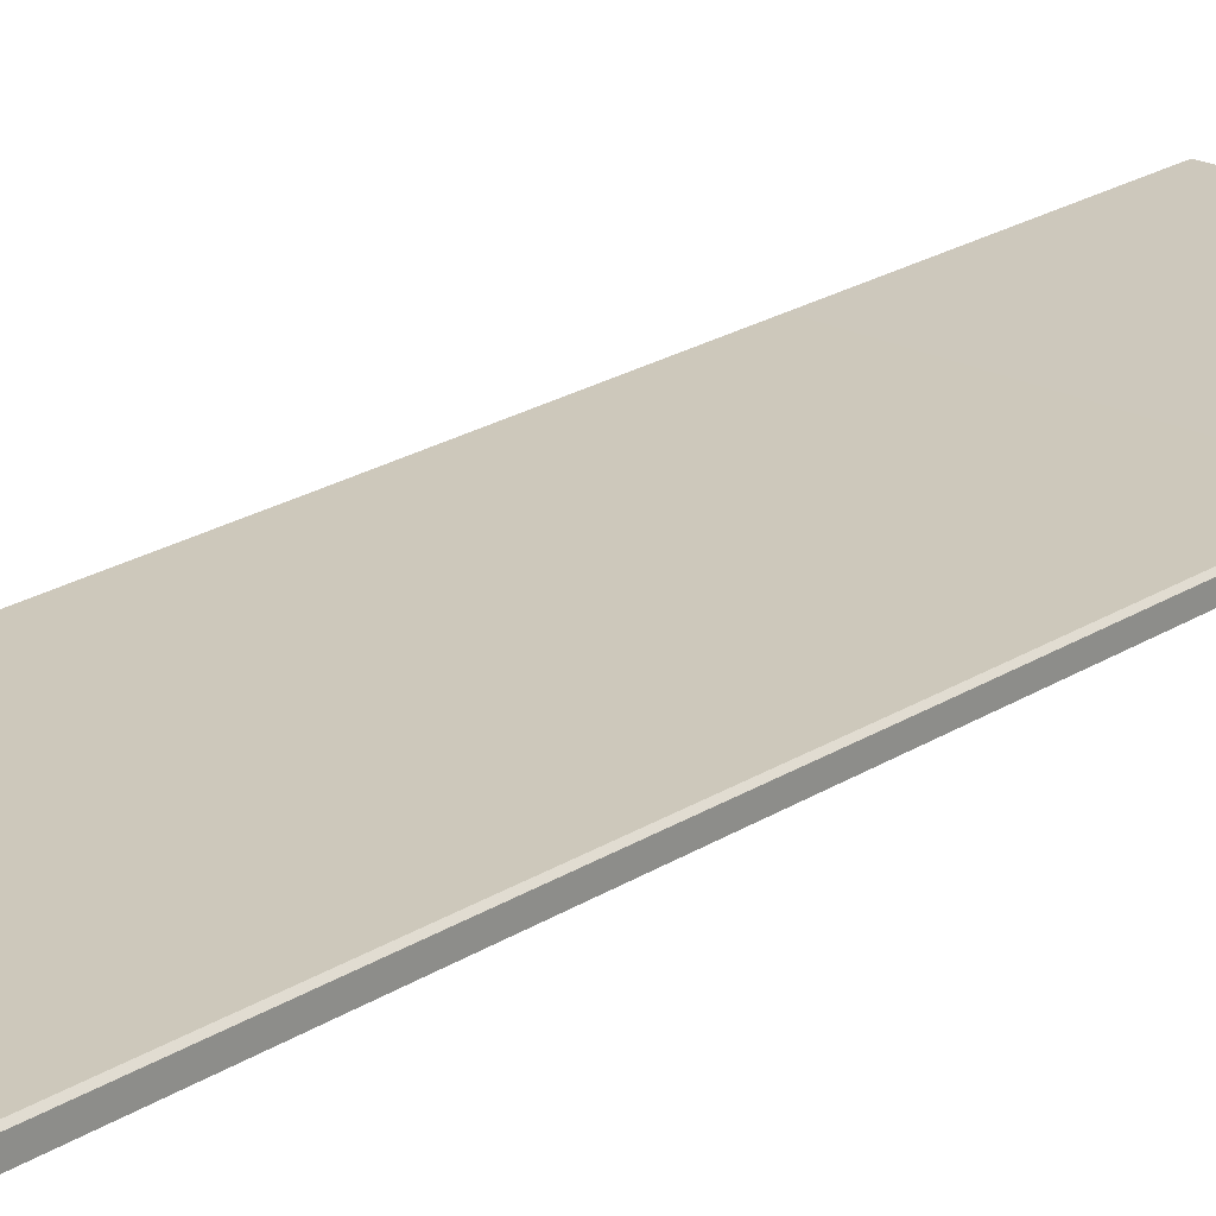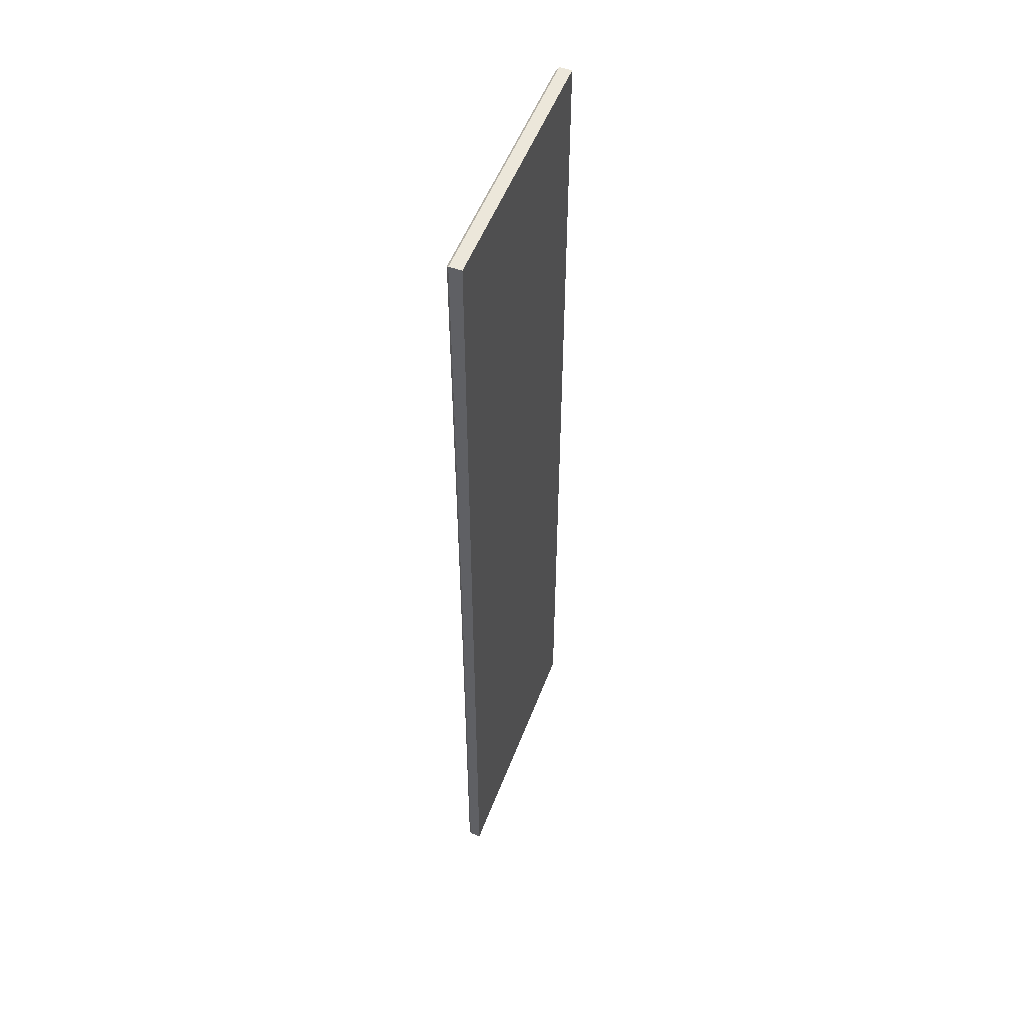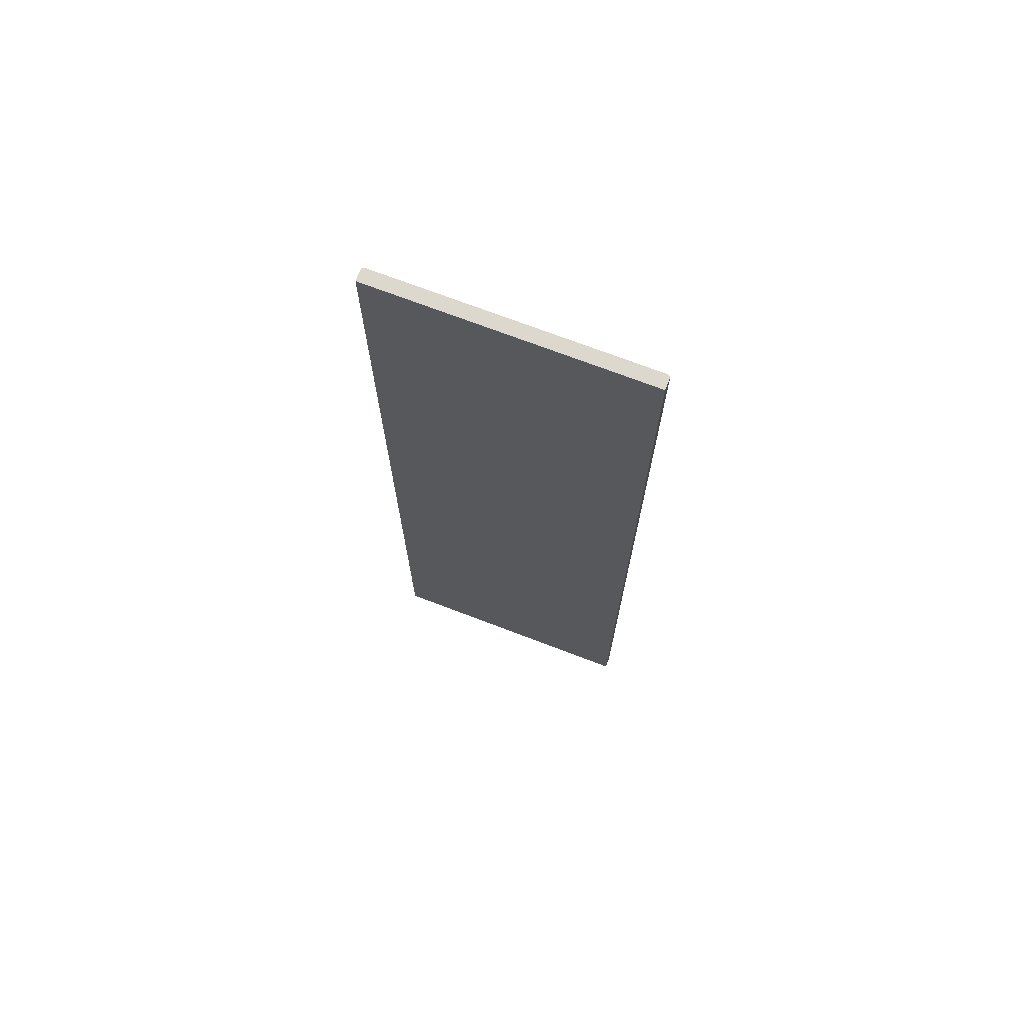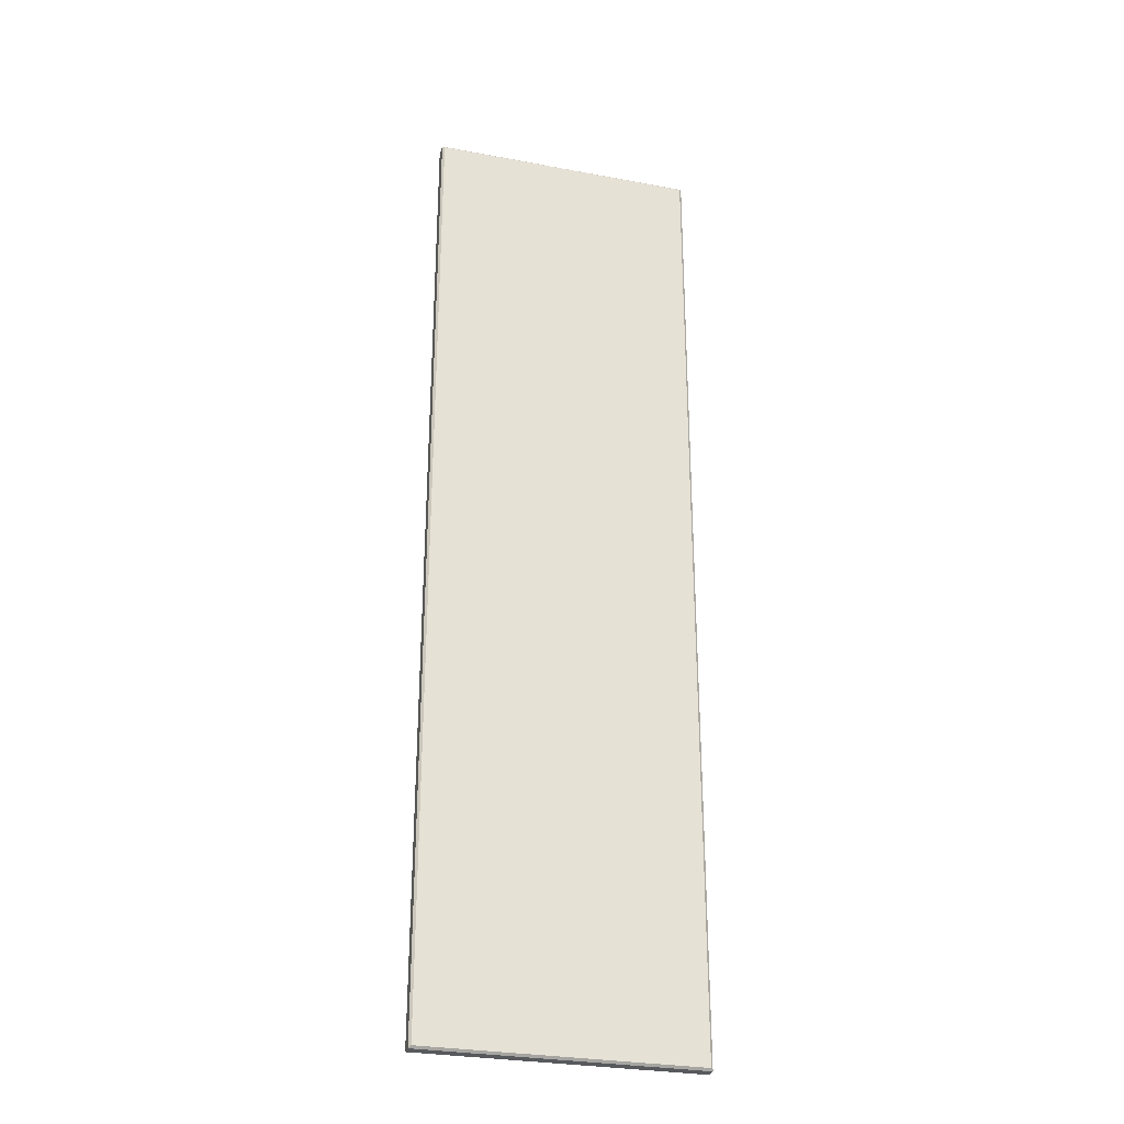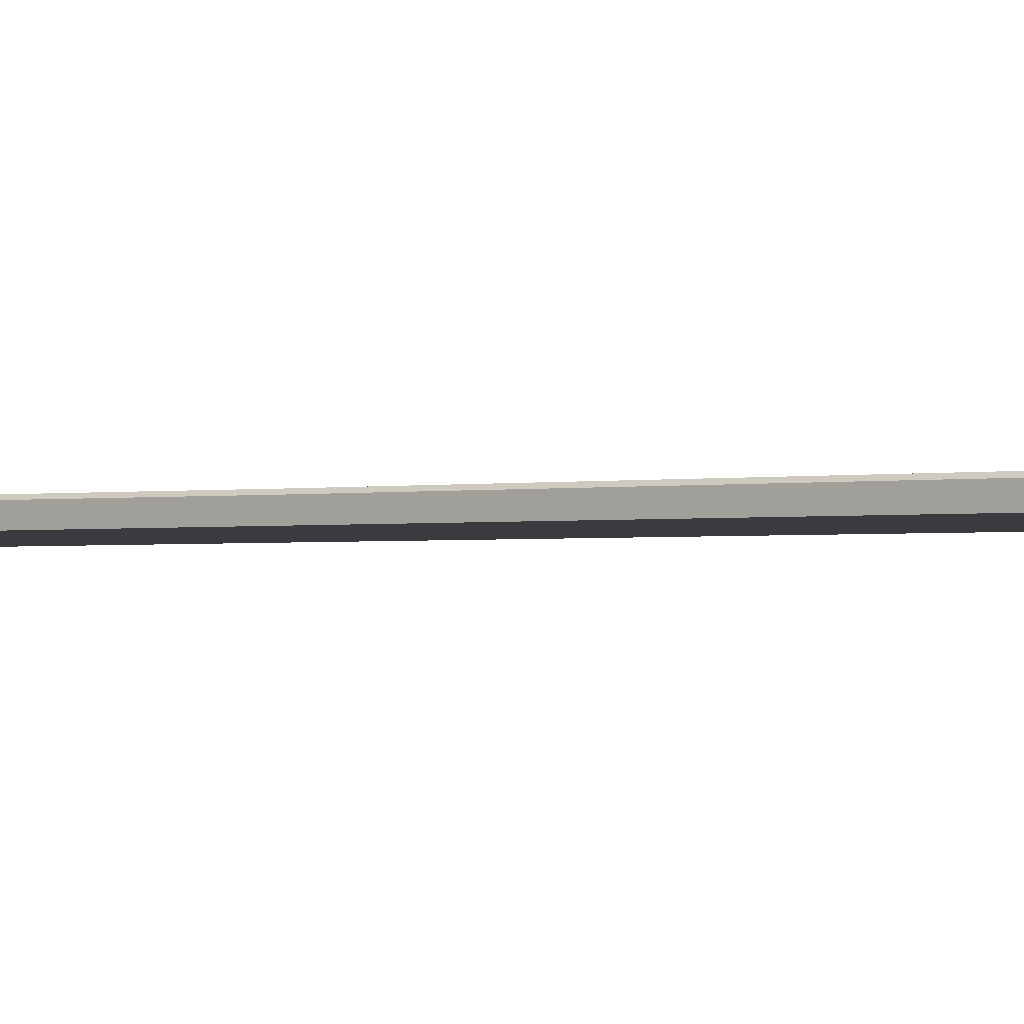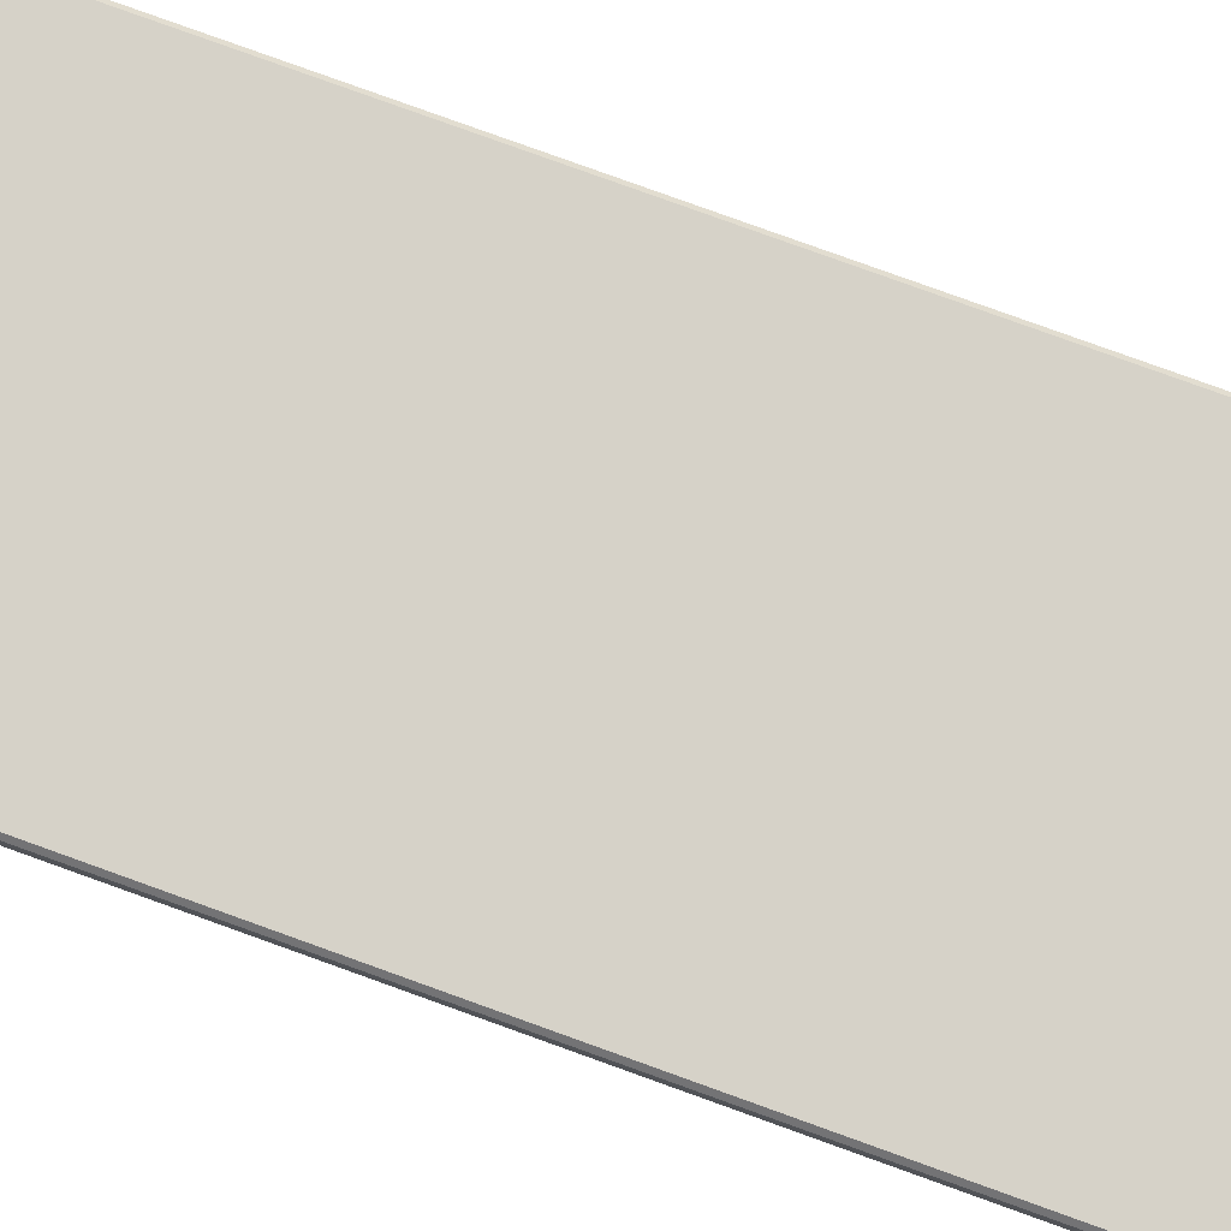
<metadata>
{"format":"obj","ext":"obj","renderer":"f3d","projection":"perspective","resolution":1024,"background":"white","views":[{"elev":22.1,"azim":-138.0,"up":"+Z"},{"elev":52.4,"azim":110.5,"up":"+Y"},{"elev":72.1,"azim":-159.1,"up":"+Y"},{"elev":-29.4,"azim":-15.4,"up":"+Y"},{"elev":-1.3,"azim":-49.9,"up":"+Z"},{"elev":78.2,"azim":-70.1,"up":"+Z"}]}
</metadata>
<code>
v 0.7949 13.51 32.5
v 0.7949 199.1 32.5
v 51.92 13.51 32.5
v 51.92 199.1 32.5
v 0.7949 106.3 32.5
v 51.92 106.3 32.5
v 51.49 13.94 35.06
v 51.92 13.51 34.63
v 51.92 106.3 34.63
v 51.49 106.3 35.06
v 1.225 13.94 35.06
v 0.7949 13.51 34.63
v 0.7949 106.3 34.63
v 1.225 106.3 35.06
v 51.92 199.1 34.86
v 51.49 198.6 35.29
v 1.225 198.6 35.29
v 0.7949 199.1 34.86
f 1 5 6 3
f 6 5 2 4
f 7 8 9 10
f 8 7 11 12
f 10 9 15 16
f 12 11 14 13
f 13 14 17 18
f 16 15 18 17
f 7 10 14 11
f 12 13 5 1
f 3 6 9 8
f 15 4 2 18
f 3 8 12 1
f 13 18 2 5
f 9 6 4 15
f 14 10 16 17

</code>
